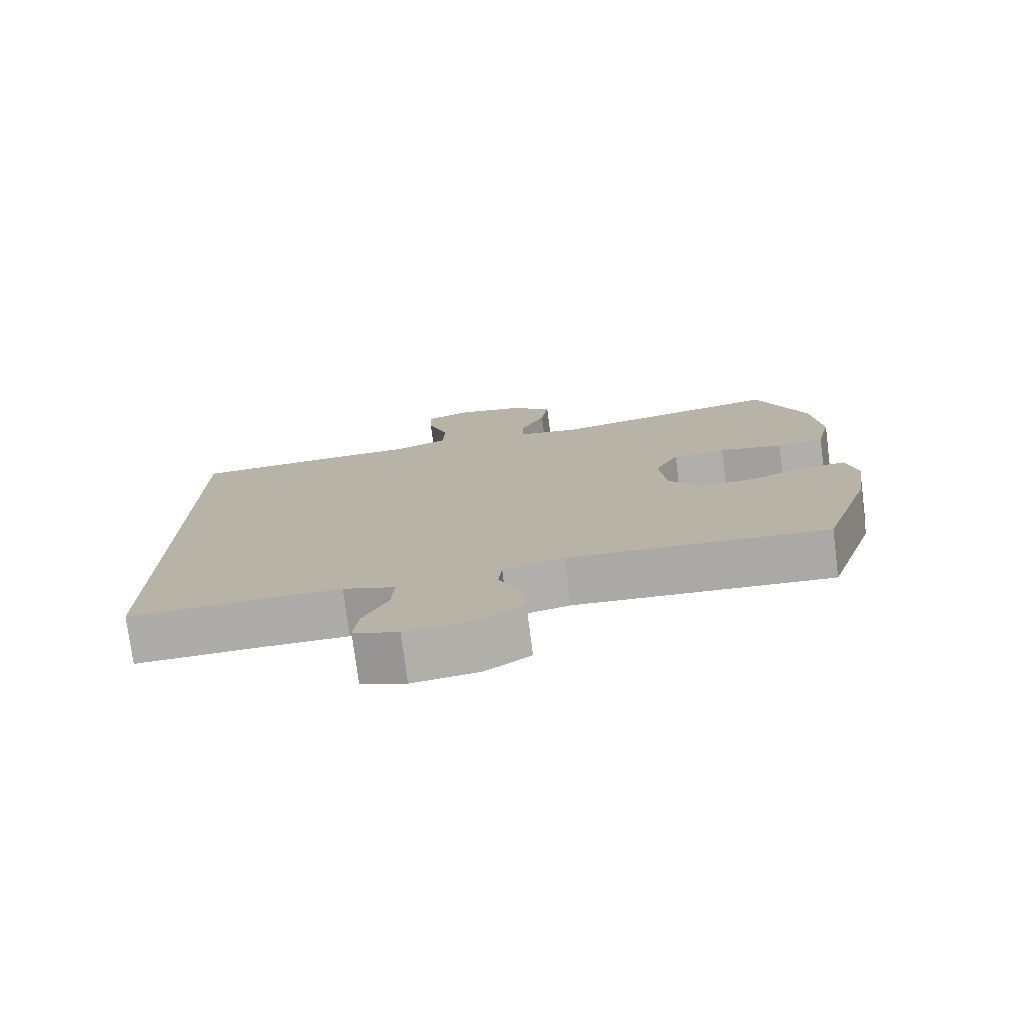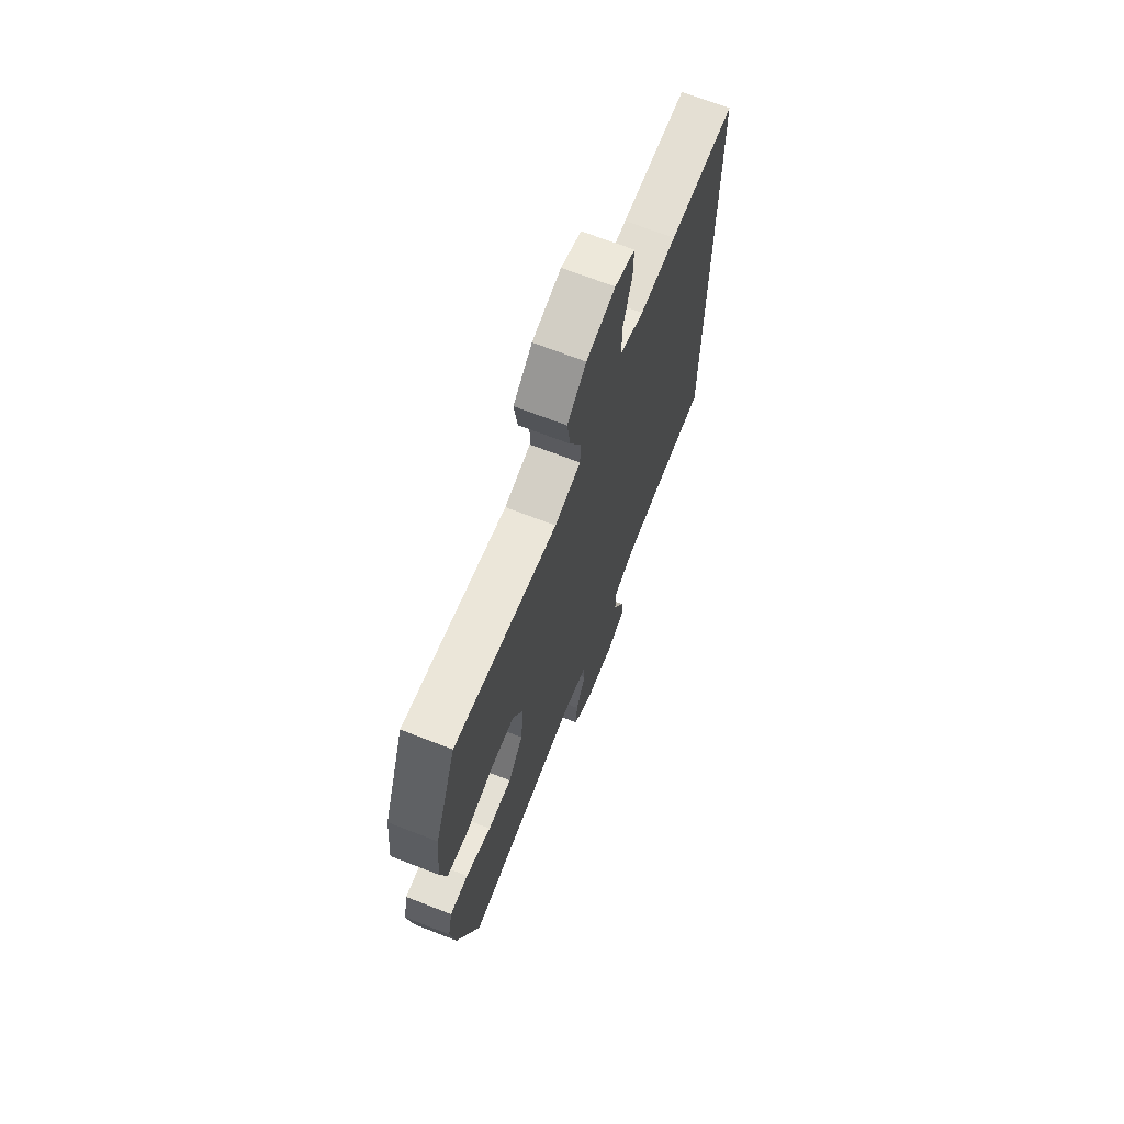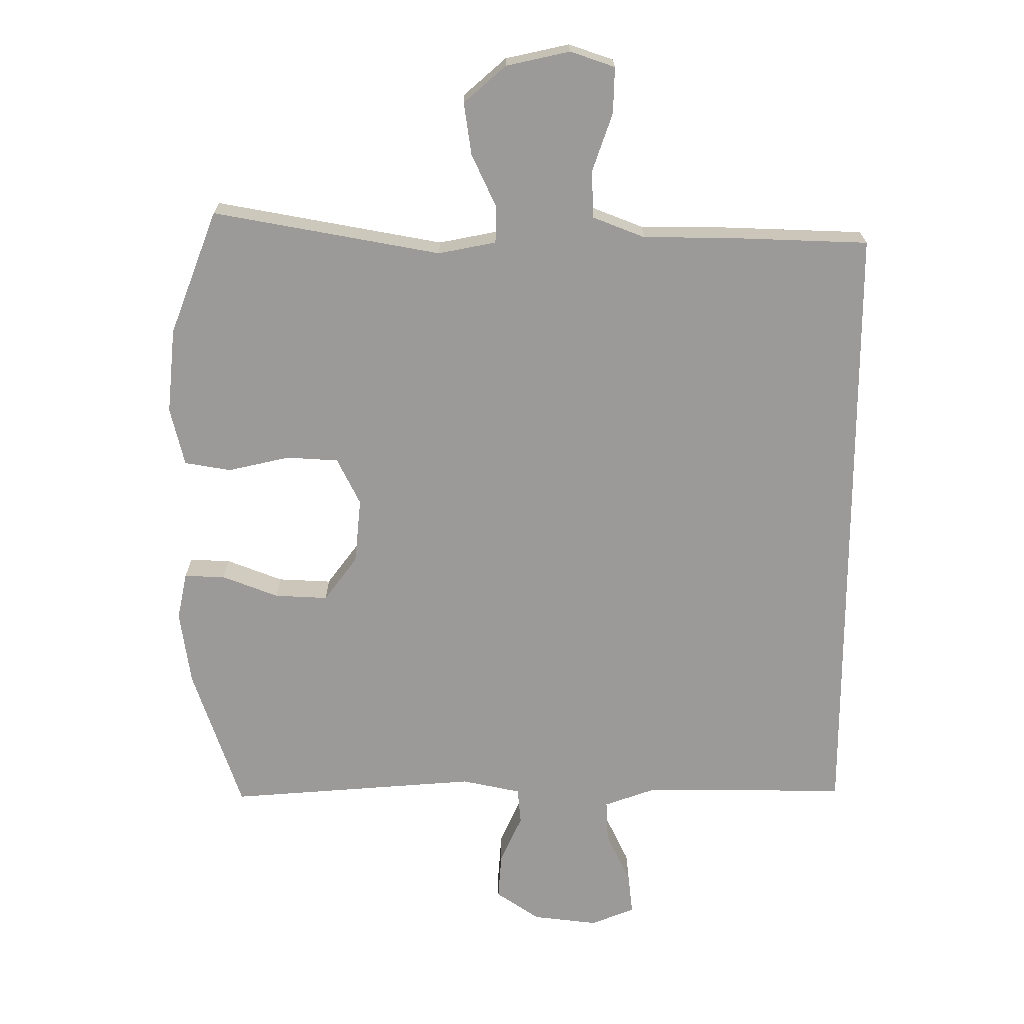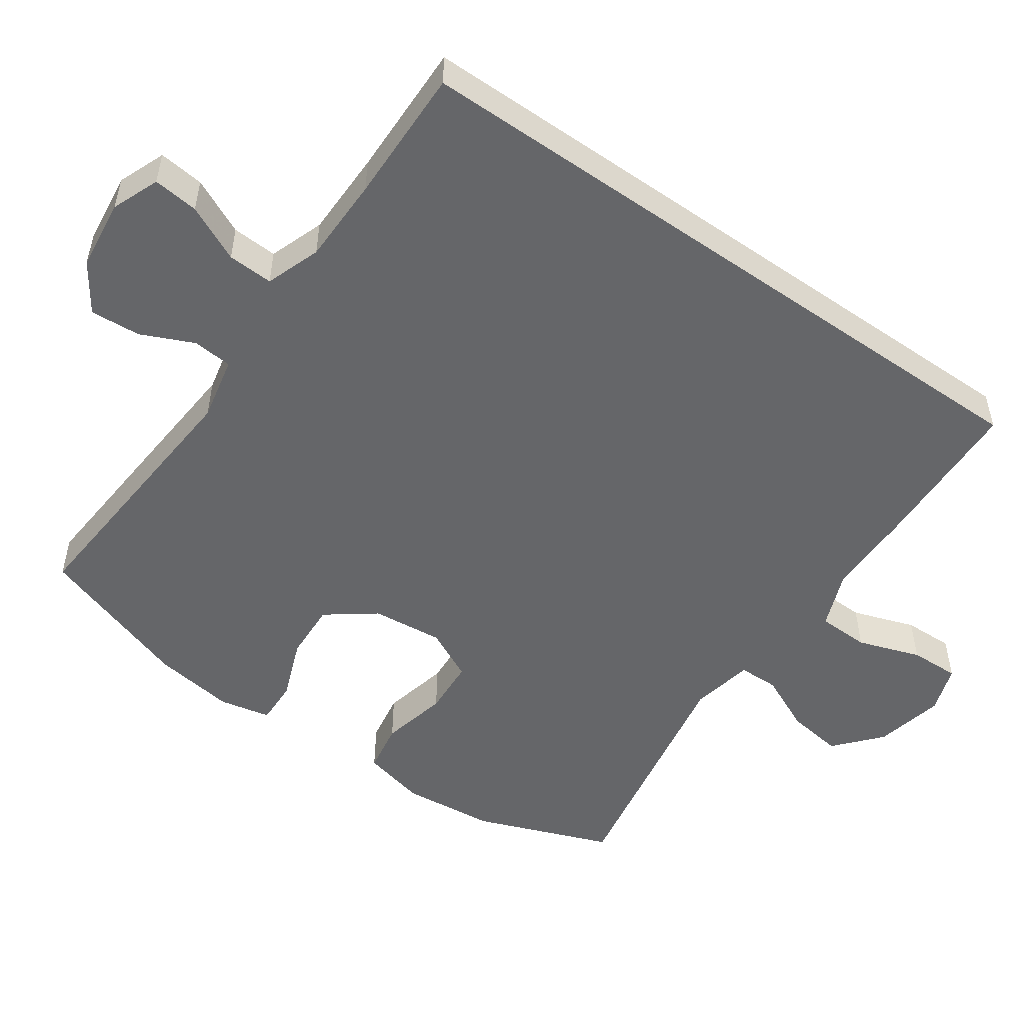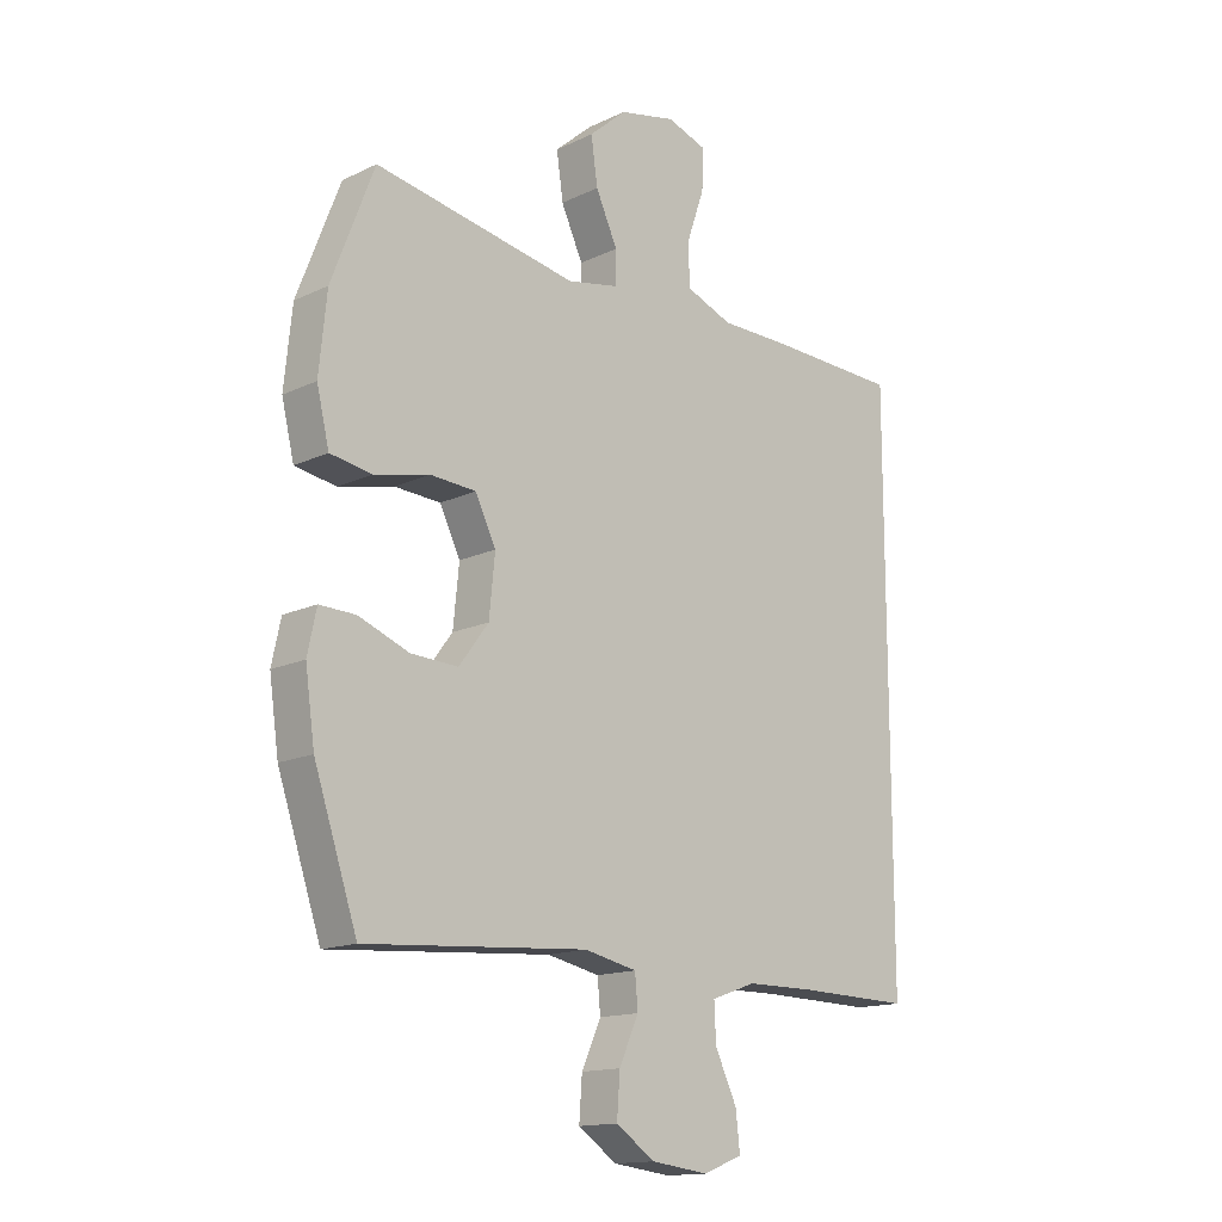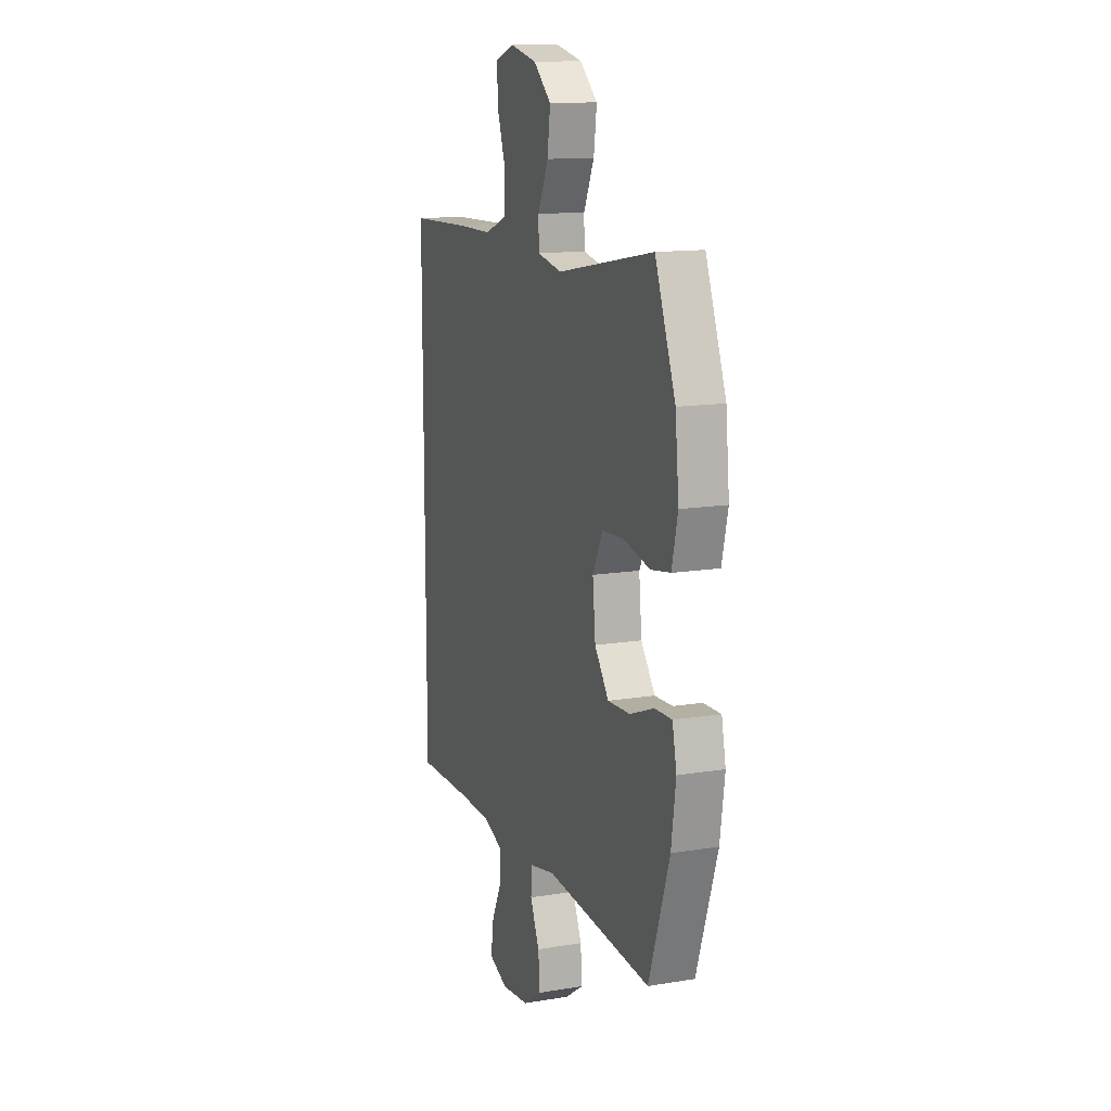
<metadata>
{"format":"obj","ext":"obj","renderer":"f3d","projection":"perspective","resolution":1024,"background":"white","views":[{"elev":-76.7,"azim":7.4,"up":"+Z"},{"elev":69.0,"azim":111.3,"up":"+Z"},{"elev":20.6,"azim":179.8,"up":"+Z"},{"elev":-51.8,"azim":-125.1,"up":"+Y"},{"elev":-14.9,"azim":135.5,"up":"+Z"},{"elev":13.5,"azim":69.6,"up":"+Z"}]}
</metadata>
<code>
v 0.5 0.07 0.5
v 0.572 0.07 0.313
v 0.585 0.07 0.184
v 0.564 0.07 0.096
v 0.494 0.07 0.084
v 0.401 0.07 0.105
v 0.323 0.07 0.1
v 0.288 0.07 0.029
v 0.298 0.07 -0.07
v 0.348 0.07 -0.137
v 0.428 0.07 -0.133
v 0.513 0.07 -0.1
v 0.574 0.07 -0.098
v 0.589 0.07 -0.169
v 0.573 0.07 -0.282
v 0.5 0.07 -0.5
v 0.124 0.07 -0.472
v 0.035 0.07 -0.491
v 0.03 0.07 -0.546
v 0.063 0.07 -0.619
v 0.068 0.07 -0.689
v 0.002 0.07 -0.734
v -0.096 0.07 -0.746
v -0.162 0.07 -0.72
v -0.155 0.07 -0.657
v -0.118 0.07 -0.579
v -0.115 0.07 -0.516
v -0.191 0.07 -0.489
v -0.311 0.07 -0.488
v -0.5 0.07 -0.492
v -0.5 0.07 0.453
v -0.279 0.07 0.461
v -0.158 0.07 0.462
v -0.079 0.07 0.493
v -0.077 0.07 0.565
v -0.107 0.07 0.652
v -0.109 0.07 0.721
v -0.042 0.07 0.744
v 0.054 0.07 0.723
v 0.117 0.07 0.668
v 0.106 0.07 0.59
v 0.069 0.07 0.51
v 0.07 0.07 0.454
v 0.157 0.07 0.437
v 0.5 0 0.5
v 0.572 0 0.313
v 0.585 0 0.184
v 0.564 0 0.096
v 0.494 0 0.084
v 0.401 0 0.105
v 0.323 0 0.1
v 0.288 0 0.029
v 0.298 0 -0.07
v 0.348 0 -0.137
v 0.428 0 -0.133
v 0.513 0 -0.1
v 0.574 0 -0.098
v 0.589 0 -0.169
v 0.573 0 -0.282
v 0.5 0 -0.5
v 0.124 0 -0.472
v 0.035 0 -0.491
v 0.03 0 -0.546
v 0.063 0 -0.619
v 0.068 0 -0.689
v 0.002 0 -0.734
v -0.096 0 -0.746
v -0.162 0 -0.72
v -0.155 0 -0.657
v -0.118 0 -0.579
v -0.115 0 -0.516
v -0.191 0 -0.489
v -0.311 0 -0.488
v -0.5 0 -0.492
v -0.5 0 0.453
v -0.279 0 0.461
v -0.158 0 0.462
v -0.079 0 0.493
v -0.077 0 0.565
v -0.107 0 0.652
v -0.109 0 0.721
v -0.042 0 0.744
v 0.054 0 0.723
v 0.117 0 0.668
v 0.106 0 0.59
v 0.069 0 0.51
v 0.07 0 0.454
v 0.157 0 0.437
f 40 41 42
f 39 40 42
f 38 39 42
f 37 38 42
f 36 37 42
f 35 36 42
f 34 35 42 43
f 33 34 43
f 33 43 44
f 32 33 44
f 31 32 44
f 30 31 44
f 29 30 44
f 24 25 26
f 23 24 26
f 22 23 26
f 21 22 26
f 20 21 26
f 19 20 26
f 18 19 26 27
f 17 18 27 28
f 15 16 17
f 14 15 17
f 13 14 17
f 12 13 17
f 11 12 17
f 17 28 29
f 11 17 29
f 10 11 29
f 4 5 6
f 3 4 6
f 2 3 6
f 1 2 6
f 44 1 6
f 44 6 7
f 29 44 7 8
f 9 10 29
f 8 9 29
f 86 85 84
f 86 84 83
f 86 83 82
f 86 82 81
f 86 81 80
f 86 80 79
f 87 86 79 78
f 87 78 77
f 88 87 77
f 88 77 76
f 88 76 75
f 88 75 74
f 88 74 73
f 70 69 68
f 70 68 67
f 70 67 66
f 70 66 65
f 70 65 64
f 70 64 63
f 71 70 63 62
f 72 71 62 61
f 61 60 59
f 61 59 58
f 61 58 57
f 61 57 56
f 61 56 55
f 73 72 61
f 73 61 55
f 73 55 54
f 50 49 48
f 50 48 47
f 50 47 46
f 50 46 45
f 50 45 88
f 51 50 88
f 52 51 88 73
f 73 54 53
f 73 53 52
f 1 45 46 2
f 2 46 47 3
f 3 47 48 4
f 4 48 49 5
f 5 49 50 6
f 6 50 51 7
f 7 51 52 8
f 8 52 53 9
f 9 53 54 10
f 10 54 55 11
f 11 55 56 12
f 12 56 57 13
f 13 57 58 14
f 14 58 59 15
f 15 59 60 16
f 16 60 61 17
f 17 61 62 18
f 18 62 63 19
f 19 63 64 20
f 20 64 65 21
f 21 65 66 22
f 22 66 67 23
f 23 67 68 24
f 24 68 69 25
f 25 69 70 26
f 26 70 71 27
f 27 71 72 28
f 28 72 73 29
f 29 73 74 30
f 30 74 75 31
f 31 75 76 32
f 32 76 77 33
f 33 77 78 34
f 34 78 79 35
f 35 79 80 36
f 36 80 81 37
f 37 81 82 38
f 38 82 83 39
f 39 83 84 40
f 40 84 85 41
f 41 85 86 42
f 42 86 87 43
f 43 87 88 44
f 44 88 45 1

</code>
